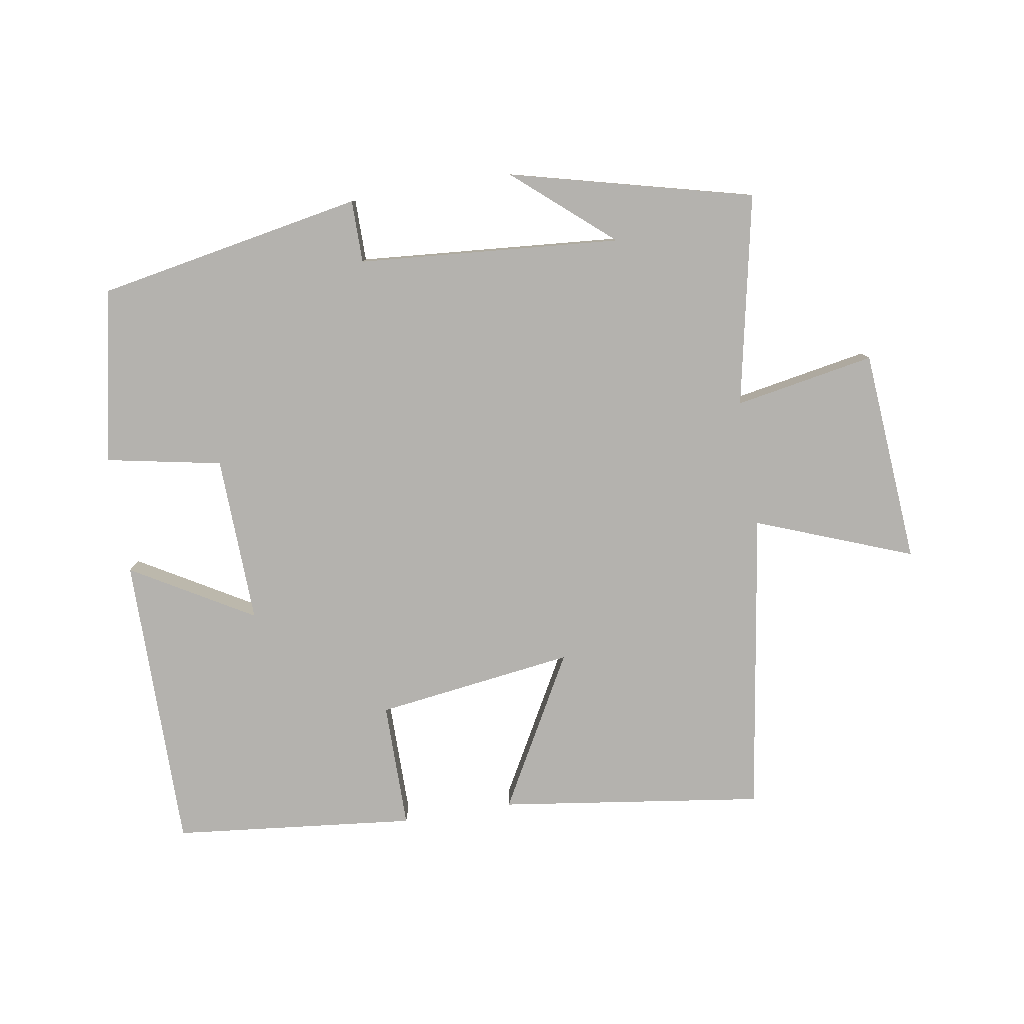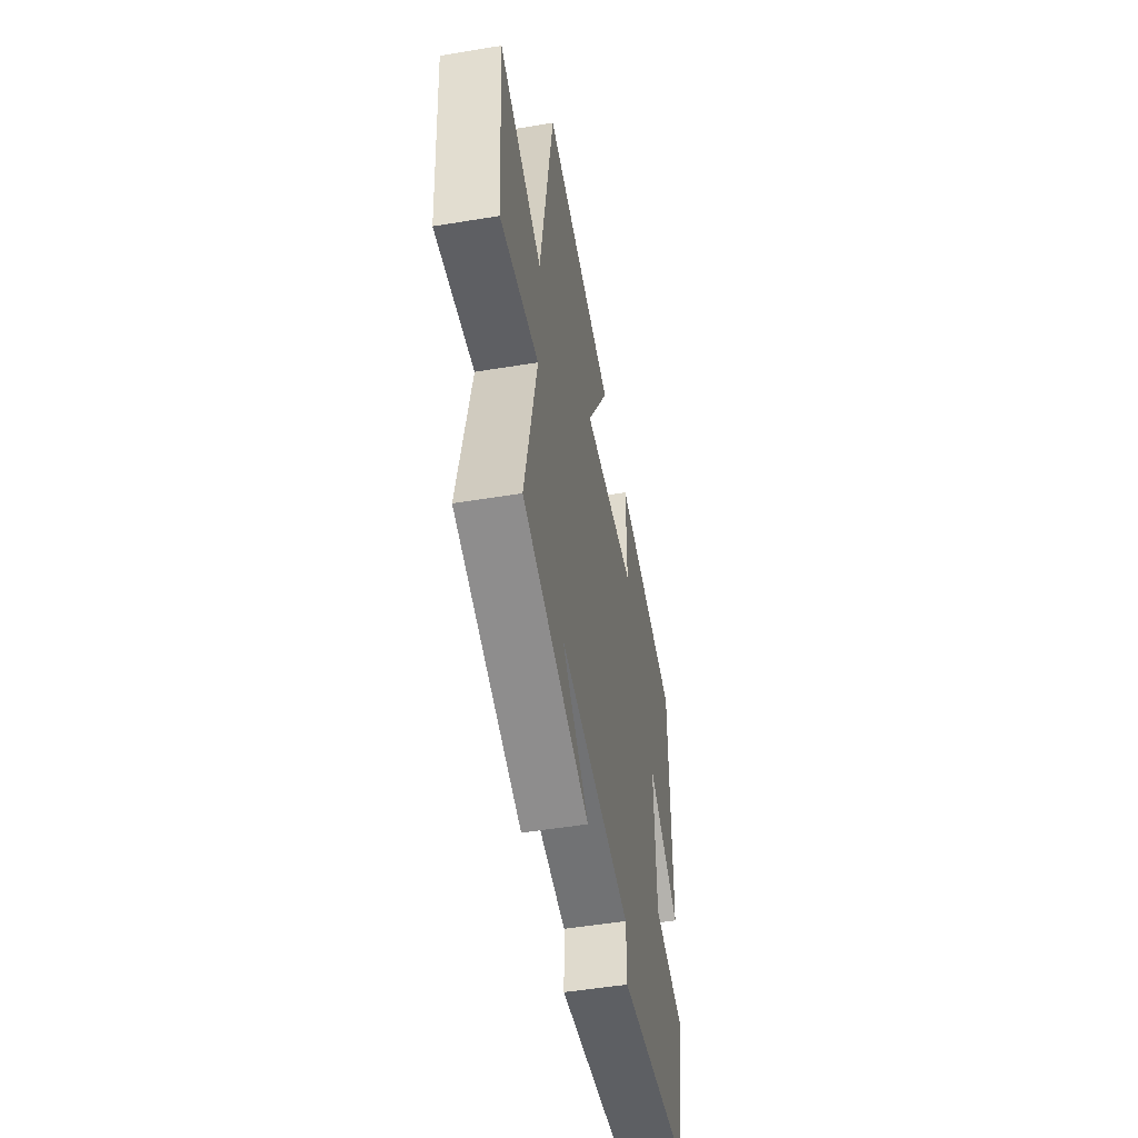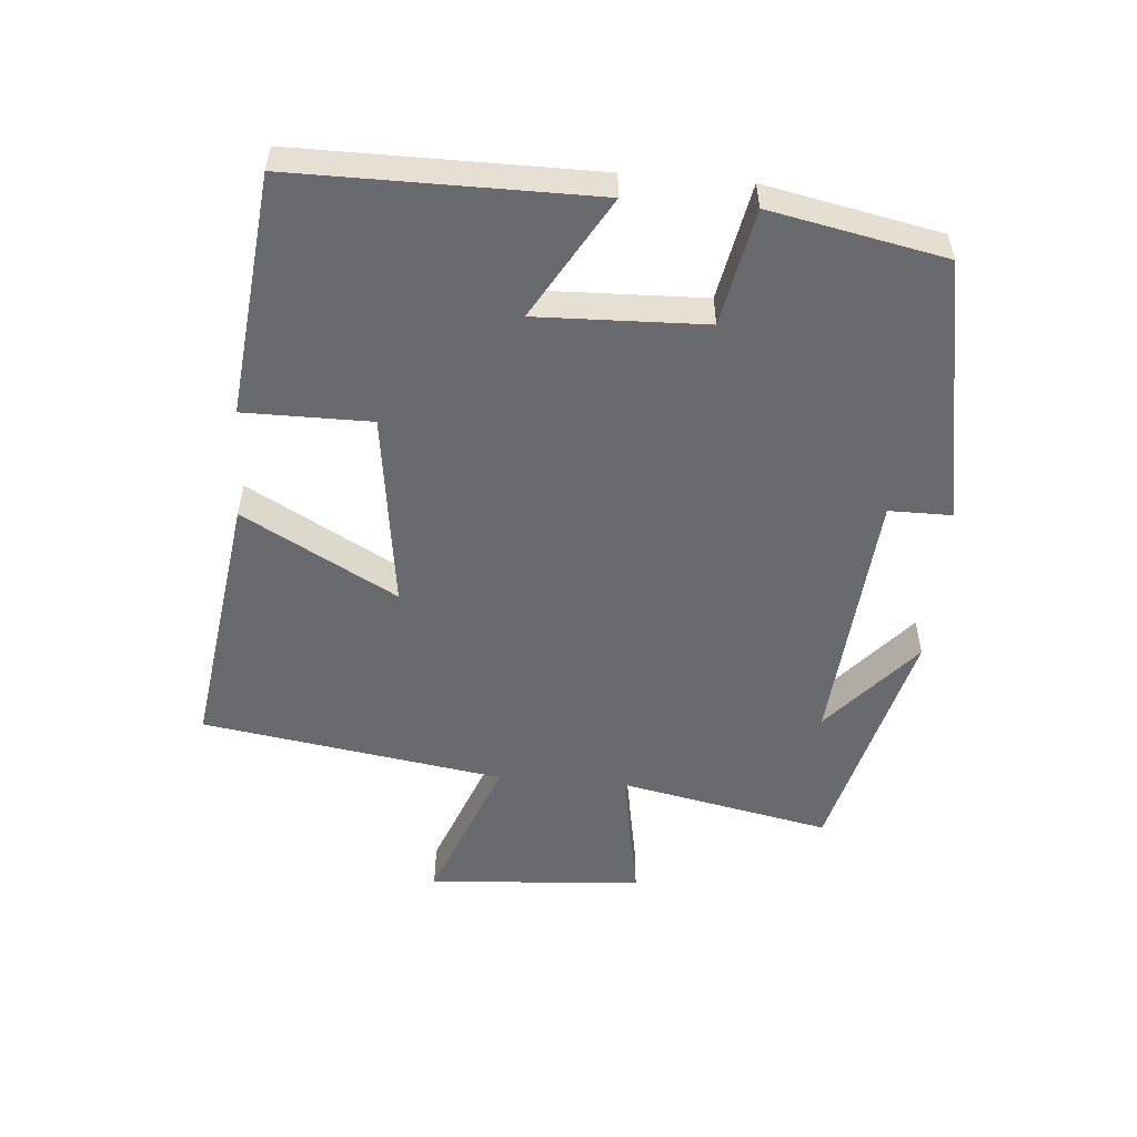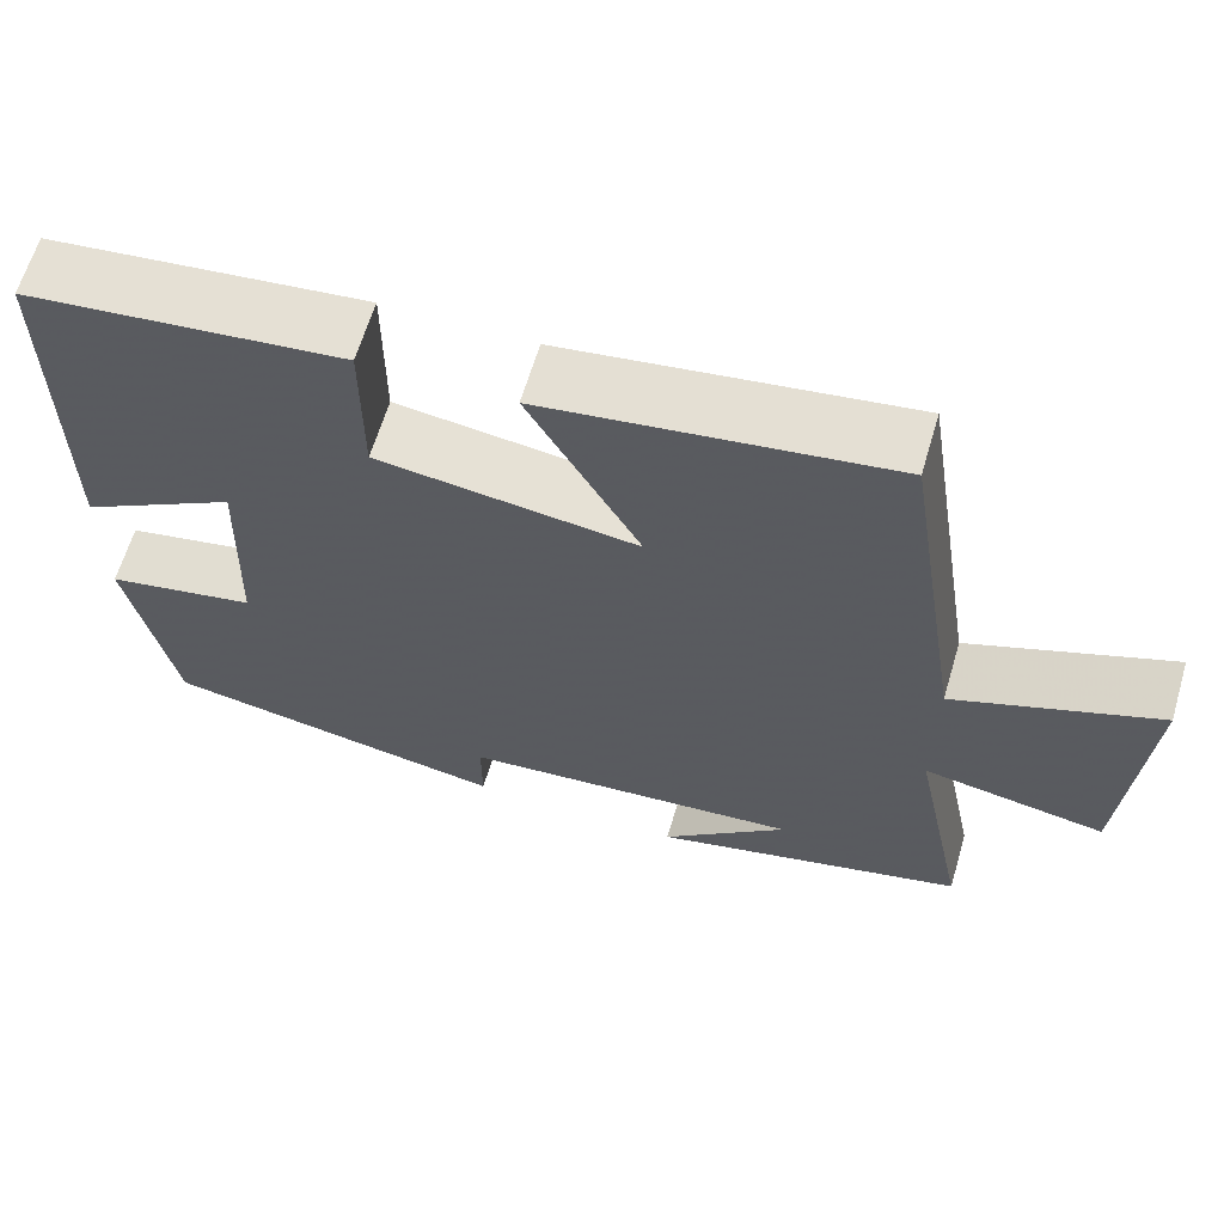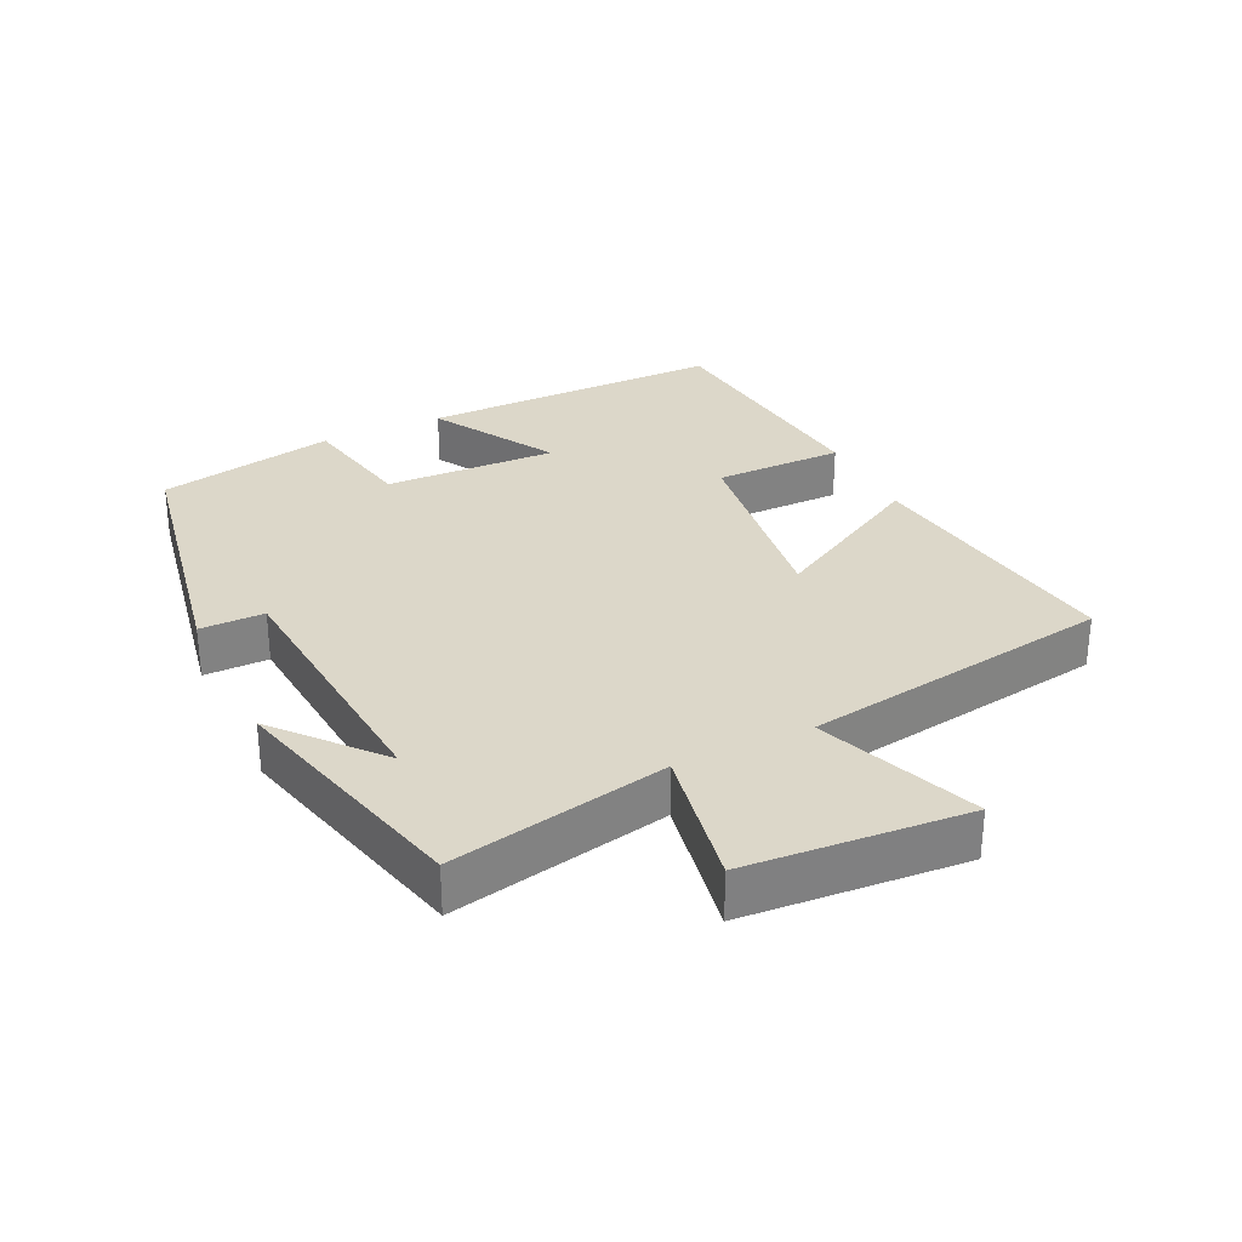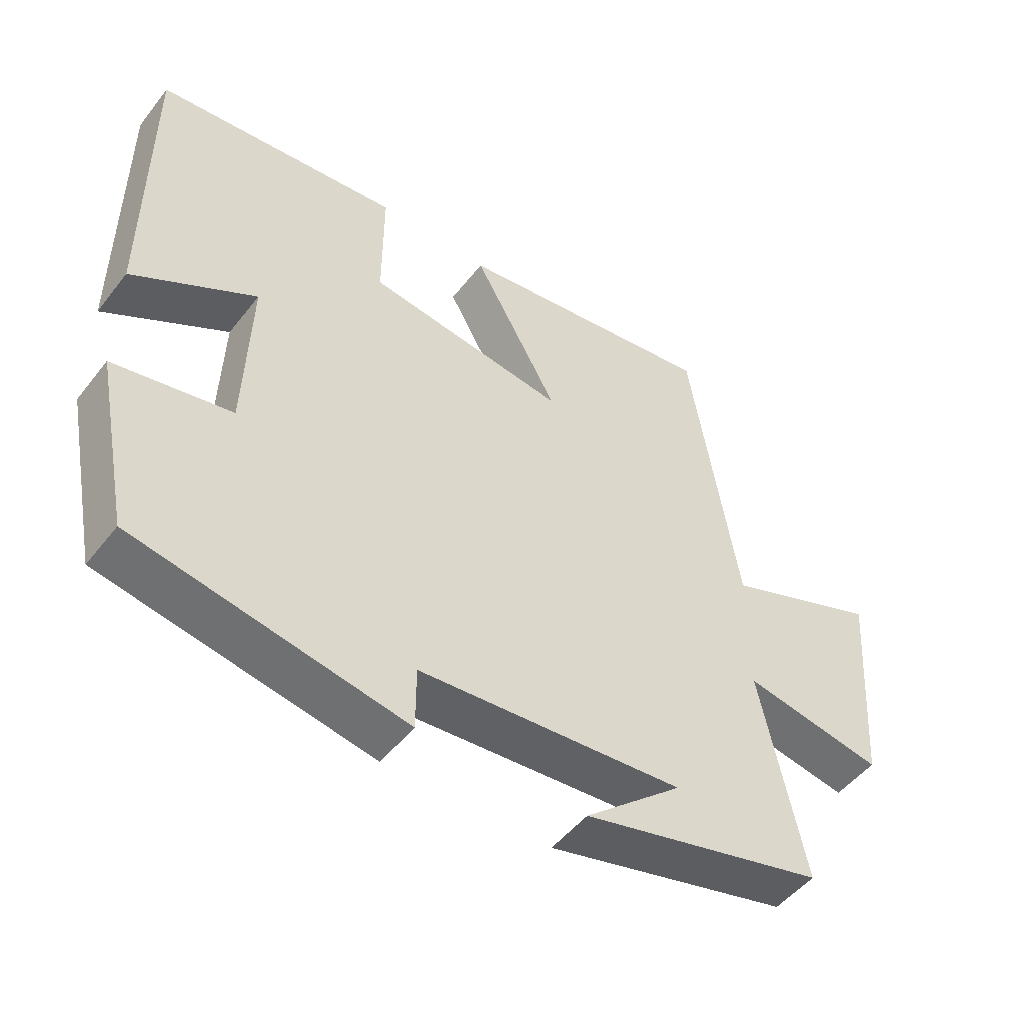
<metadata>
{"format":"obj","ext":"obj","renderer":"f3d","projection":"perspective","resolution":1024,"background":"white","views":[{"elev":-79.8,"azim":-170.6,"up":"+Y"},{"elev":-51.0,"azim":-79.8,"up":"+Z"},{"elev":-53.0,"azim":85.3,"up":"+Y"},{"elev":63.3,"azim":-163.5,"up":"+Z"},{"elev":30.3,"azim":-115.6,"up":"+Y"},{"elev":-49.8,"azim":143.5,"up":"+Z"}]}
</metadata>
<code>
v 0.447 0.07 -0.426
v 0.047 0.07 -0.5
v 0.047 0.07 -0.406
v -0.347 0.07 -0.374
v -0.201 0.07 -0.5
v -0.565 0.07 -0.408
v -0.5 0.07 -0.091
v -0.71 0.07 -0.129
v -0.734 0.07 0.193
v -0.5 0.07 0.103
v -0.429 0.07 0.556
v -0.033 0.07 0.5
v -0.161 0.07 0.27
v 0.137 0.07 0.31
v 0.137 0.07 0.5
v 0.501 0.07 0.461
v 0.5 0.07 0.015
v 0.318 0.07 0.121
v 0.326 0.07 -0.131
v 0.5 0.07 -0.165
v 0.447 0 -0.426
v 0.047 0 -0.5
v 0.047 0 -0.406
v -0.347 0 -0.374
v -0.201 0 -0.5
v -0.565 0 -0.408
v -0.5 0 -0.091
v -0.71 0 -0.129
v -0.734 0 0.193
v -0.5 0 0.103
v -0.429 0 0.556
v -0.033 0 0.5
v -0.161 0 0.27
v 0.137 0 0.31
v 0.137 0 0.5
v 0.501 0 0.461
v 0.5 0 0.015
v 0.318 0 0.121
v 0.326 0 -0.131
v 0.5 0 -0.165
f 1 2 3
f 20 1 3
f 19 20 3
f 18 19 3 4
f 16 17 18
f 15 16 18
f 14 15 18
f 13 14 18 4
f 10 11 12 13
f 10 13 4
f 7 8 9 10
f 7 10 4
f 6 7 4
f 4 5 6
f 23 22 21
f 23 21 40
f 23 40 39
f 24 23 39 38
f 38 37 36
f 38 36 35
f 38 35 34
f 24 38 34 33
f 33 32 31 30
f 24 33 30
f 30 29 28 27
f 24 30 27
f 24 27 26
f 26 25 24
f 1 21 22 2
f 2 22 23 3
f 3 23 24 4
f 4 24 25 5
f 5 25 26 6
f 6 26 27 7
f 7 27 28 8
f 8 28 29 9
f 9 29 30 10
f 10 30 31 11
f 11 31 32 12
f 12 32 33 13
f 13 33 34 14
f 14 34 35 15
f 15 35 36 16
f 16 36 37 17
f 17 37 38 18
f 18 38 39 19
f 19 39 40 20
f 20 40 21 1

</code>
